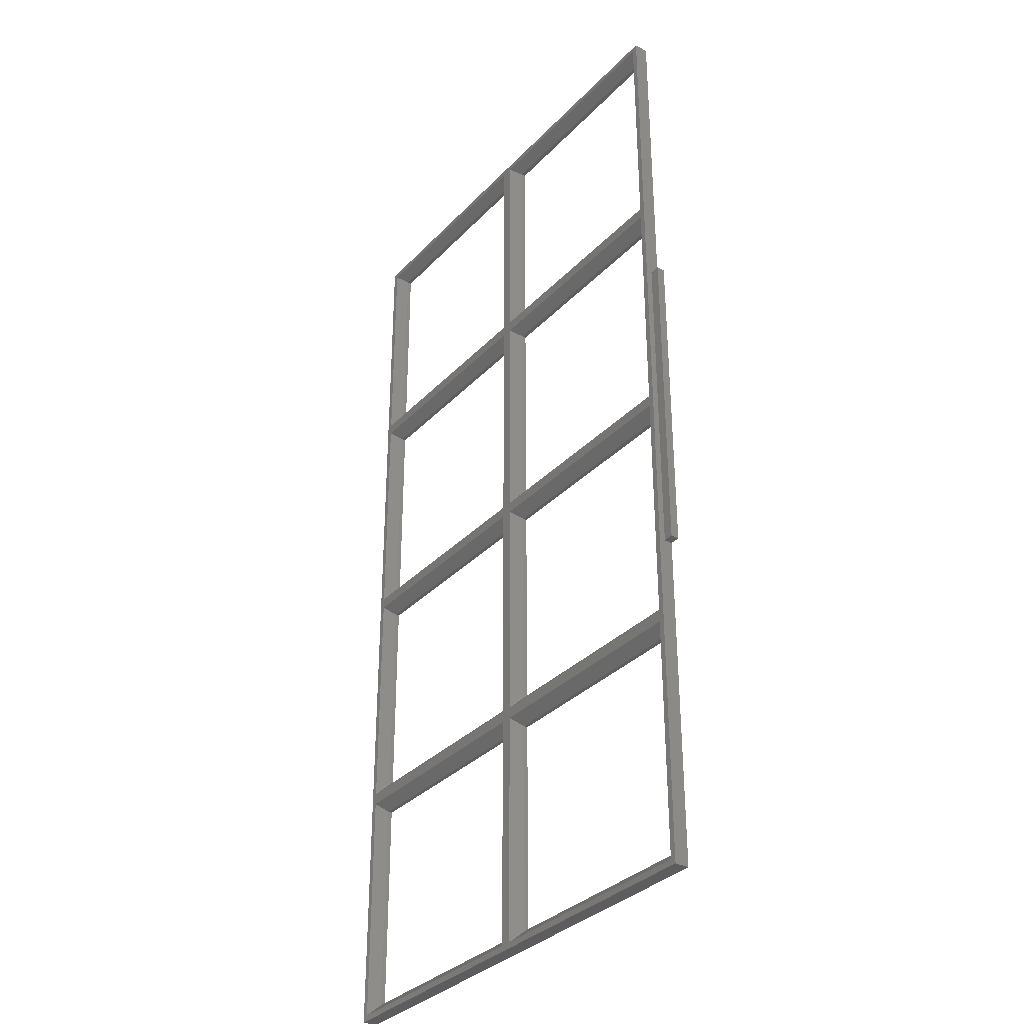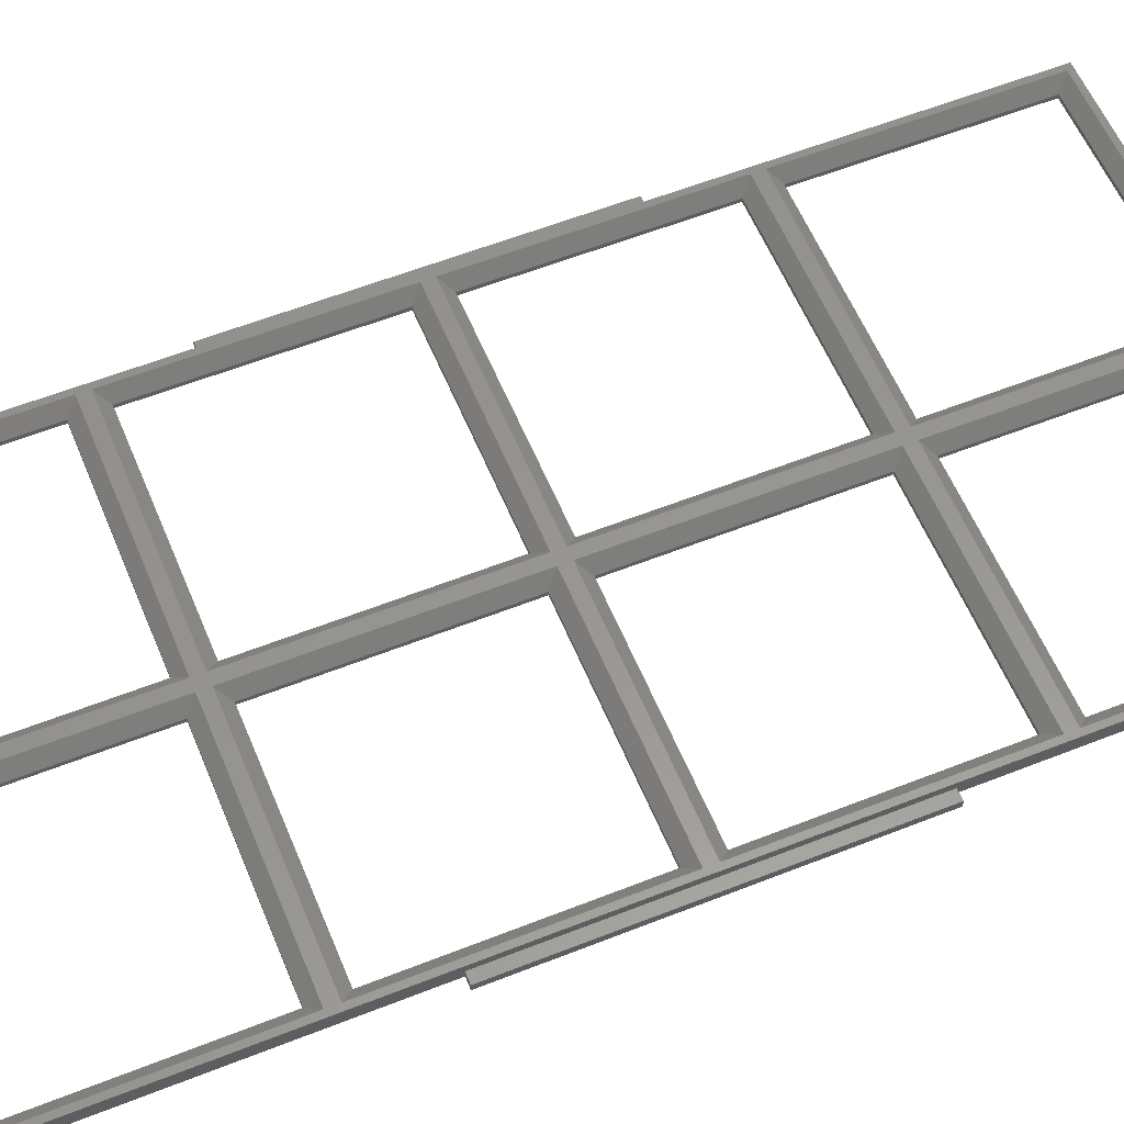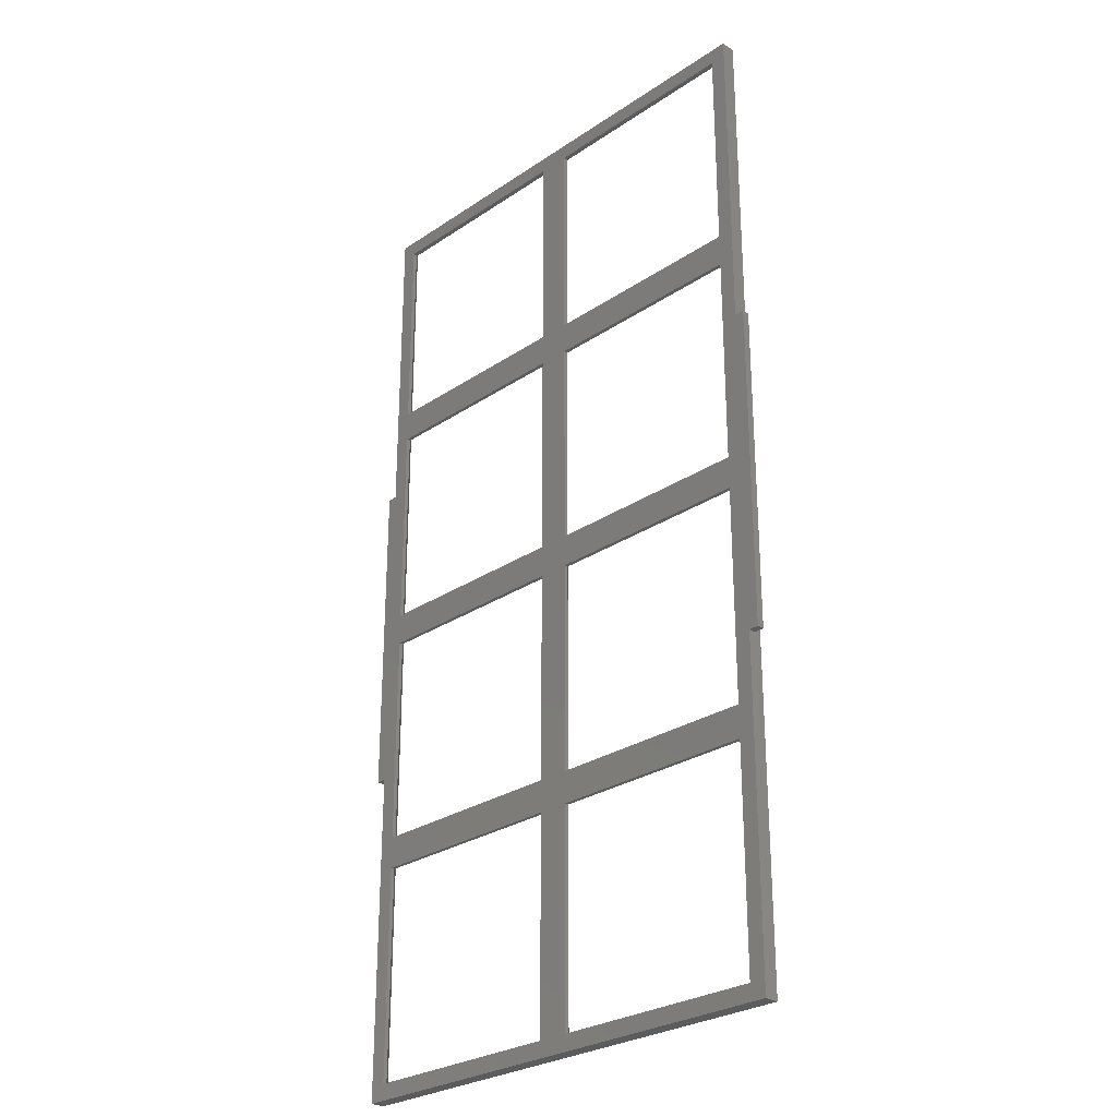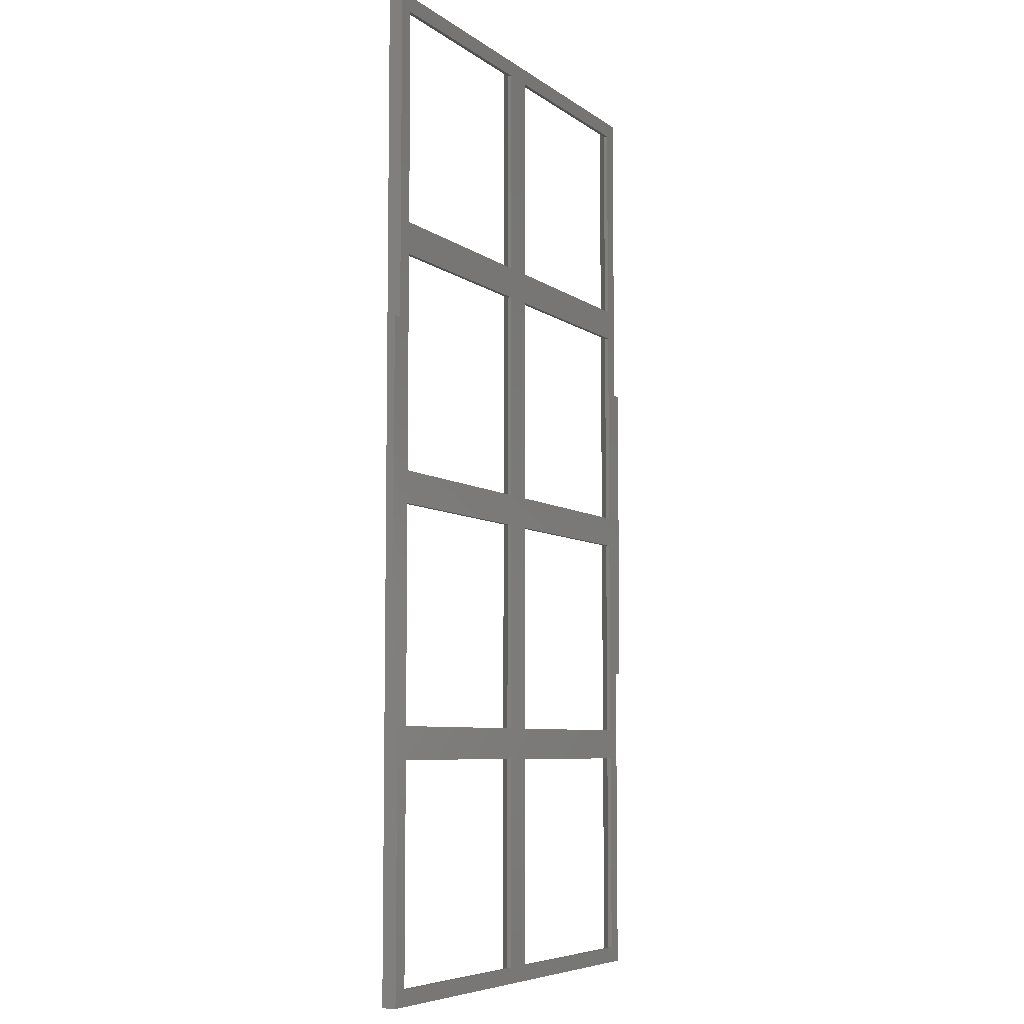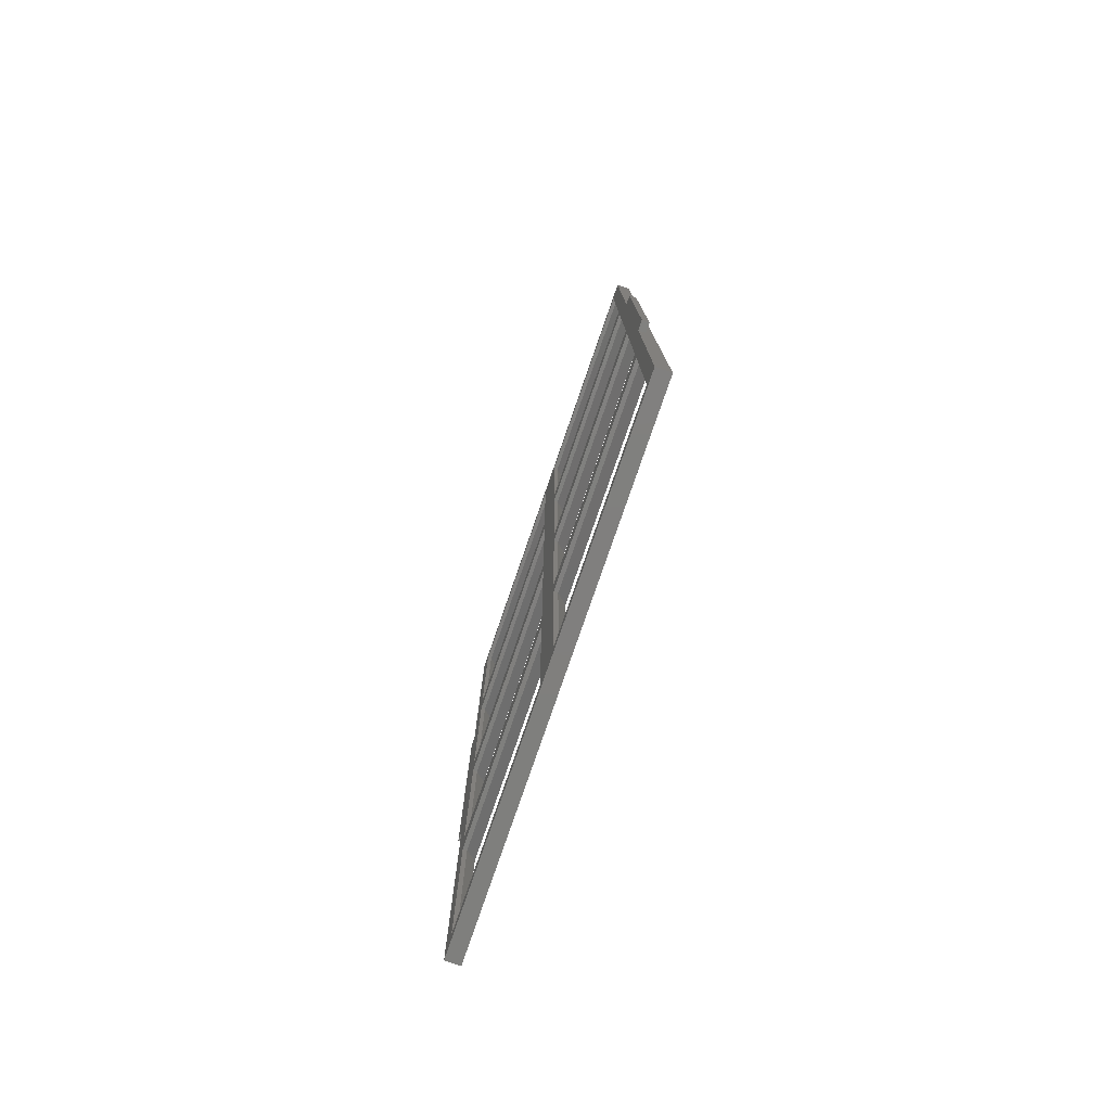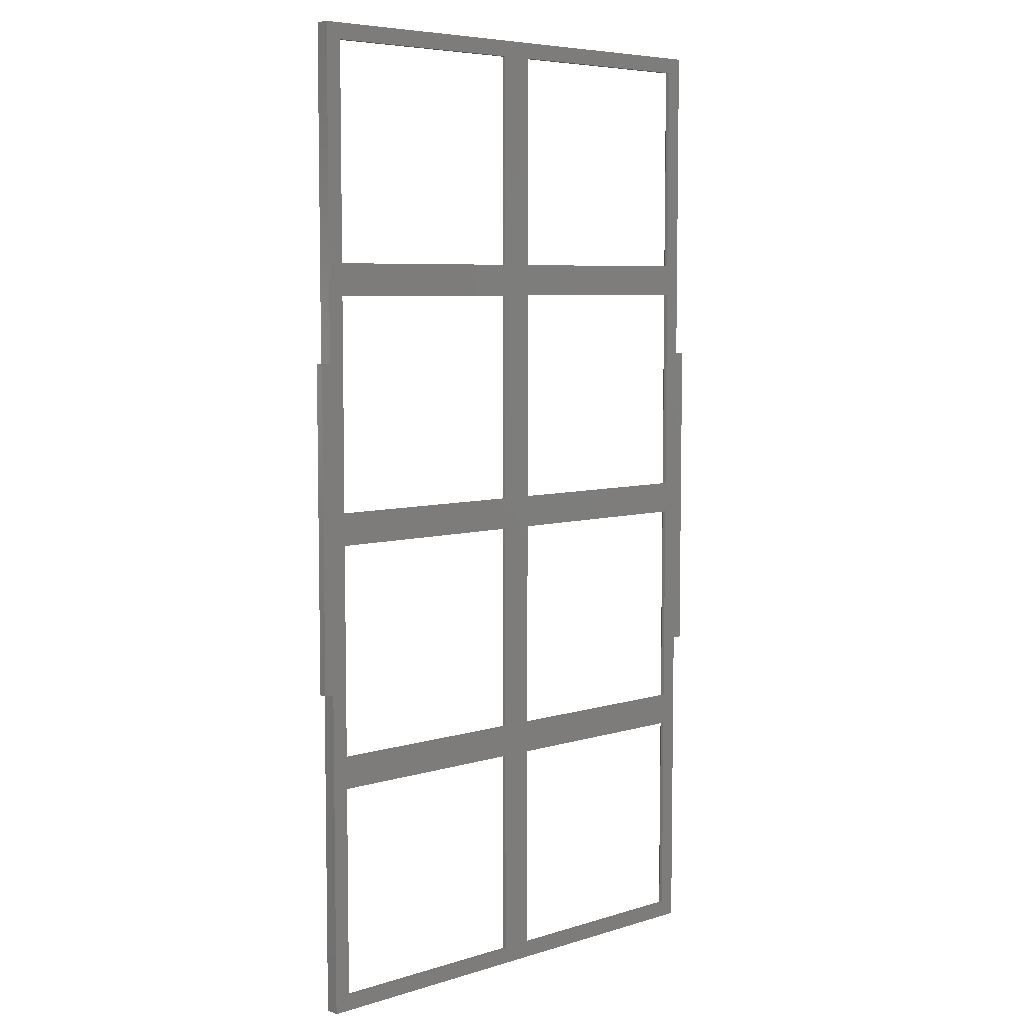
<metadata>
{"format":"stl","ext":"stl","renderer":"f3d","projection":"perspective","resolution":1024,"background":"white","views":[{"elev":-33.5,"azim":54.0,"up":"+Y"},{"elev":58.1,"azim":-112.3,"up":"+Z"},{"elev":-27.5,"azim":-134.2,"up":"+Y"},{"elev":-6.8,"azim":117.8,"up":"+Y"},{"elev":-79.4,"azim":-109.1,"up":"+Y"},{"elev":6.4,"azim":137.8,"up":"+Y"}]}
</metadata>
<code>
# stl→obj: 120 verts, 268 faces
v 13.05 -13.05 0
v 13.05 13.05 0.498
v 13.05 13.05 0
v 13.05 -13.05 0.498
v -13.05 -13.05 0.498
v -13.05 13.05 0
v -13.05 13.05 0.498
v -13.05 -13.05 0
v 14.3 14.3 1.75
v 14.3 -14.3 1.75
v -14.3 -14.3 1.75
v 43.05 -13.05 0.498
v 15.7 -14.3 1.75
v 44.3 -14.3 1.75
v 16.95 -13.05 0.498
v -14.3 14.3 1.75
v -14.3 74.3 1.75
v -13.05 46.95 0.498
v -13.05 73.05 0.498
v -14.3 45.7 1.75
v -14.3 44.3 1.75
v -13.05 16.95 0.498
v -13.05 43.05 0.498
v -14.3 15.7 1.75
v -14.3 104.3 1.75
v -13.05 76.95 0.498
v -13.05 103 0.498
v -14.3 75.7 1.75
v 16.95 13.05 0.498
v 44.3 14.3 1.75
v 15.7 14.3 1.75
v 43.05 13.05 0.498
v 43.05 -13.05 0
v 43.05 13.05 0
v 16.95 13.05 0
v 16.95 -13.05 0
v 43.05 46.95 0.498
v 44.3 74.3 1.75
v 43.05 73.05 0.498
v 44.3 45.7 1.75
v 43.05 16.95 0.498
v 44.3 44.3 1.75
v 43.05 43.05 0.498
v 44.3 15.7 1.75
v 43.05 76.95 0.498
v 44.3 104.3 1.75
v 43.05 103 0.498
v 44.3 75.7 1.75
v 13.05 16.95 0
v 13.05 43.05 0.498
v 13.05 43.05 0
v 13.05 16.95 0.498
v -13.05 43.05 0
v -13.05 16.95 0
v 14.3 44.3 1.75
v 14.3 15.7 1.75
v 15.7 15.7 1.75
v 16.95 16.95 0.498
v 16.95 43.05 0.498
v 15.7 44.3 1.75
v 43.05 16.95 0
v 43.05 43.05 0
v 16.95 43.05 0
v 16.95 16.95 0
v 13.05 46.95 0
v 13.05 73.05 0.498
v 13.05 73.05 0
v 13.05 46.95 0.498
v -13.05 73.05 0
v -13.05 46.95 0
v 14.3 74.3 1.75
v 14.3 45.7 1.75
v 15.7 45.7 1.75
v 16.95 46.95 0.498
v 16.95 73.05 0.498
v 15.7 74.3 1.75
v 43.05 46.95 0
v 43.05 73.05 0
v 16.95 73.05 0
v 16.95 46.95 0
v 13.05 76.95 0
v 13.05 103 0.498
v 13.05 103 0
v 13.05 76.95 0.498
v -13.05 103 0
v -13.05 76.95 0
v 14.3 104.3 1.75
v 14.3 75.7 1.75
v 15.7 75.7 1.75
v 16.95 76.95 0.498
v 16.95 103 0.498
v 15.7 104.3 1.75
v 43.05 76.95 0
v 43.05 103 0
v 16.95 103 0
v 16.95 76.95 0
v 45 105 1.75
v 45 65 1
v 45 105 0
v 45 25 1
v 45 -15 1.75
v 45 -15 0
v 45 25 0
v 45 65 0
v -16.2 65 0
v -16.2 25 0
v -15 65 0
v -15 -15 0
v -15 25 0
v 46.2 65 0
v 46.2 25 0
v -15 105 0
v -15 25 0.875
v -15 65 0.875
v -15 105 1.75
v -15 -15 1.75
v -16.2 65 0.875
v -16.2 25 0.875
v 46.2 25 1
v 46.2 65 1
f 1 2 3
f 2 1 4
f 5 6 7
f 6 5 8
f 6 2 7
f 2 6 3
f 1 5 4
f 5 1 8
f 4 9 2
f 9 4 10
f 4 11 10
f 11 4 5
f 12 13 14
f 13 12 15
f 16 5 7
f 5 16 11
f 17 18 19
f 18 17 20
f 21 22 23
f 22 21 24
f 25 26 27
f 26 25 28
f 7 9 16
f 9 7 2
f 29 30 31
f 30 29 32
f 33 32 34
f 32 33 12
f 15 35 29
f 35 15 36
f 35 32 29
f 32 35 34
f 33 15 12
f 15 33 36
f 12 30 32
f 30 12 14
f 37 38 39
f 38 37 40
f 41 42 43
f 42 41 44
f 45 46 47
f 46 45 48
f 31 15 29
f 15 31 13
f 49 50 51
f 50 49 52
f 22 53 23
f 53 22 54
f 53 50 23
f 50 53 51
f 49 22 52
f 22 49 54
f 52 55 50
f 55 52 56
f 41 57 44
f 57 41 58
f 52 24 56
f 24 52 22
f 59 42 60
f 42 59 43
f 23 55 21
f 55 23 50
f 61 43 62
f 43 61 41
f 58 63 59
f 63 58 64
f 63 43 59
f 43 63 62
f 61 58 41
f 58 61 64
f 60 58 59
f 58 60 57
f 65 66 67
f 66 65 68
f 18 69 19
f 69 18 70
f 69 66 19
f 66 69 67
f 65 18 68
f 18 65 70
f 68 71 66
f 71 68 72
f 68 20 72
f 20 68 18
f 37 73 40
f 73 37 74
f 19 71 17
f 71 19 66
f 75 38 76
f 38 75 39
f 77 39 78
f 39 77 37
f 74 79 75
f 79 74 80
f 79 39 75
f 39 79 78
f 77 74 37
f 74 77 80
f 76 74 75
f 74 76 73
f 81 82 83
f 82 81 84
f 26 85 27
f 85 26 86
f 85 82 27
f 82 85 83
f 81 26 84
f 26 81 86
f 84 87 82
f 87 84 88
f 45 89 48
f 89 45 90
f 84 28 88
f 28 84 26
f 27 87 25
f 87 27 82
f 91 46 92
f 46 91 47
f 93 47 94
f 47 93 45
f 90 95 91
f 95 90 96
f 95 47 91
f 47 95 94
f 93 90 45
f 90 93 96
f 92 90 91
f 90 92 89
f 97 98 99
f 97 100 98
f 101 100 97
f 102 100 101
f 100 102 103
f 99 98 104
f 105 70 106
f 70 105 107
f 69 81 67
f 81 69 86
f 53 65 51
f 65 53 70
f 6 49 3
f 49 6 54
f 79 93 78
f 93 79 96
f 63 77 62
f 77 63 80
f 35 61 34
f 61 35 64
f 34 103 102
f 62 103 61
f 34 102 33
f 102 36 33
f 3 35 36
f 35 3 64
f 64 49 63
f 51 63 49
f 65 80 51
f 80 65 79
f 3 36 1
f 102 1 36
f 108 1 102
f 108 6 8
f 109 6 108
f 54 109 53
f 106 53 109
f 53 106 70
f 70 107 69
f 6 109 54
f 1 108 8
f 103 110 111
f 110 103 104
f 103 34 61
f 103 62 104
f 77 104 62
f 78 104 77
f 93 104 78
f 104 93 99
f 94 99 93
f 95 99 94
f 64 3 49
f 63 51 80
f 67 79 65
f 79 67 96
f 81 96 67
f 96 81 95
f 83 95 81
f 83 99 95
f 112 83 85
f 69 107 86
f 112 86 107
f 83 112 99
f 86 112 85
f 109 108 113
f 114 112 107
f 112 114 115
f 113 115 114
f 113 116 115
f 116 113 108
f 99 115 97
f 115 99 112
f 108 101 116
f 101 108 102
f 24 9 56
f 9 24 16
f 20 55 72
f 55 20 21
f 28 71 88
f 71 28 17
f 57 30 44
f 30 57 31
f 73 42 40
f 42 73 60
f 89 38 48
f 38 89 76
f 48 97 46
f 97 92 46
f 88 89 92
f 89 88 76
f 76 71 73
f 72 73 71
f 55 60 72
f 60 55 57
f 88 92 87
f 97 87 92
f 115 87 97
f 115 28 25
f 28 115 17
f 17 115 20
f 20 115 21
f 116 21 115
f 21 116 24
f 24 116 16
f 87 115 25
f 38 97 48
f 40 97 38
f 97 40 101
f 42 101 40
f 44 101 42
f 30 101 44
f 14 101 30
f 13 101 14
f 76 88 71
f 73 72 60
f 56 57 55
f 57 56 31
f 9 31 56
f 31 9 13
f 10 13 9
f 10 101 13
f 116 10 11
f 10 116 101
f 16 116 11
f 117 113 114
f 113 117 118
f 106 117 105
f 117 106 118
f 107 117 114
f 117 107 105
f 106 113 118
f 113 106 109
f 119 110 120
f 110 119 111
f 98 119 120
f 119 98 100
f 110 98 120
f 98 110 104
f 103 119 100
f 119 103 111

</code>
